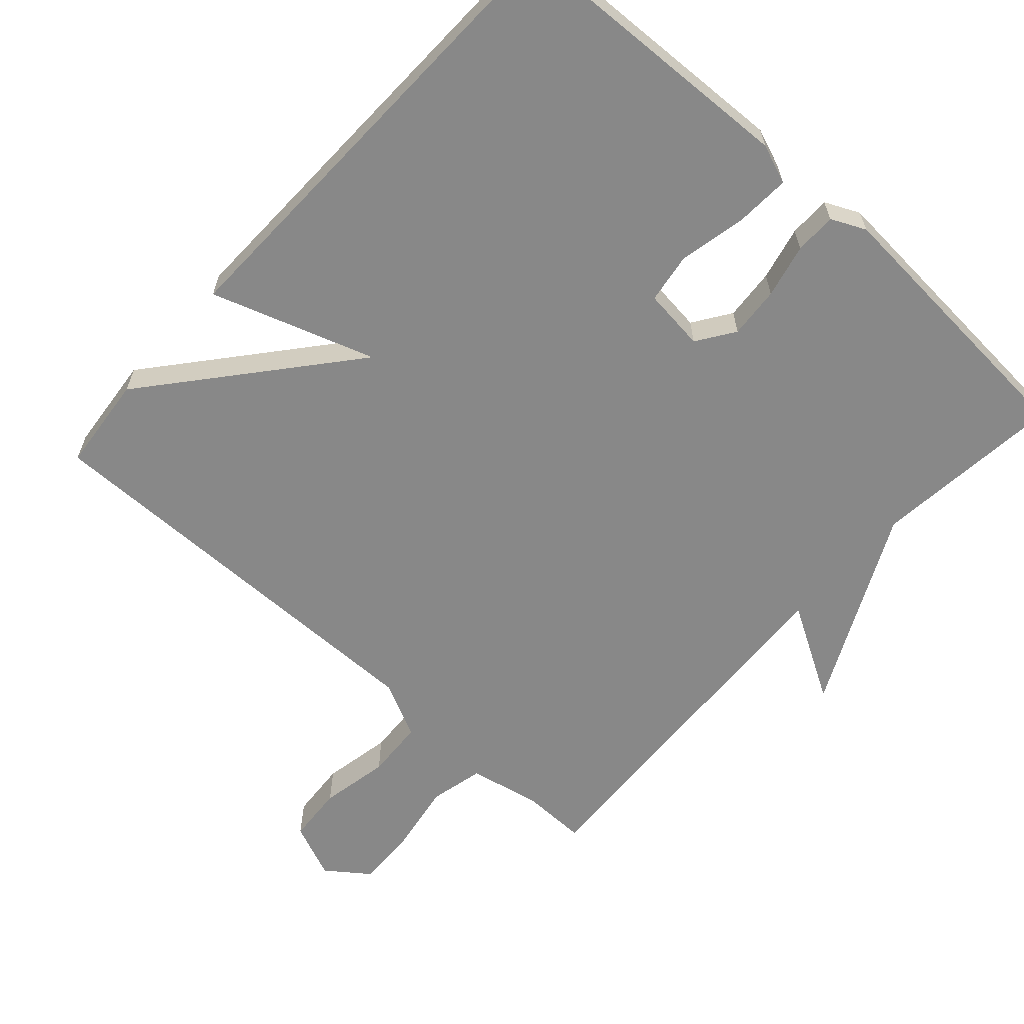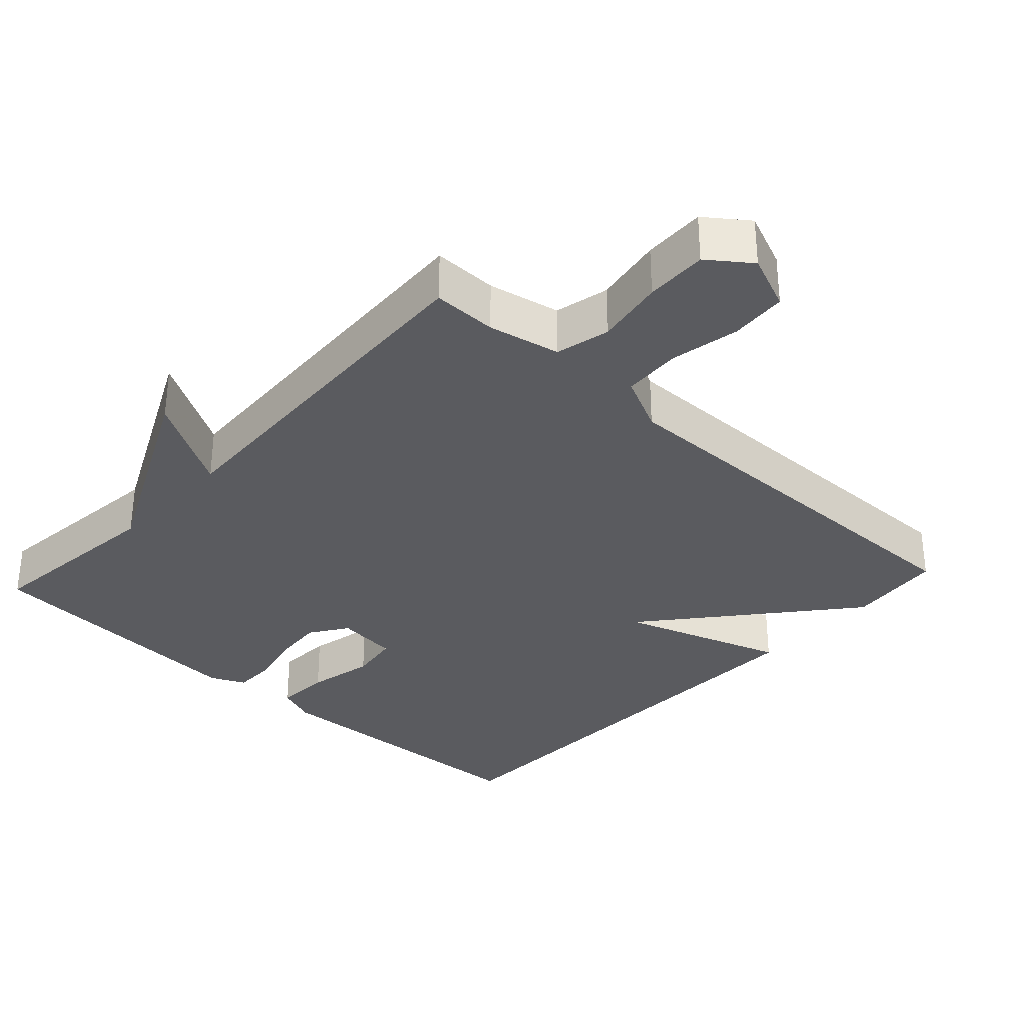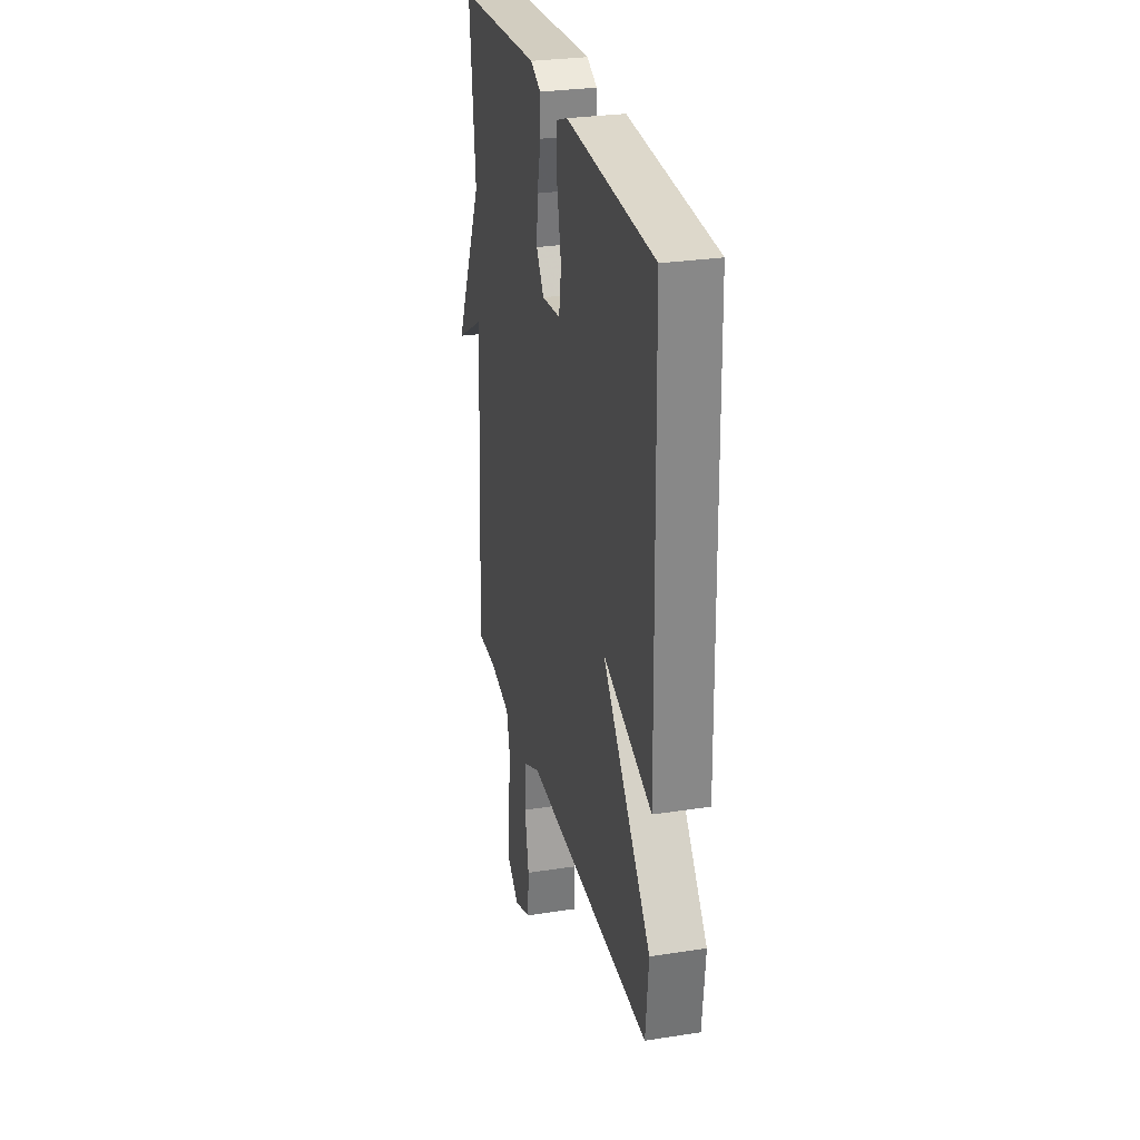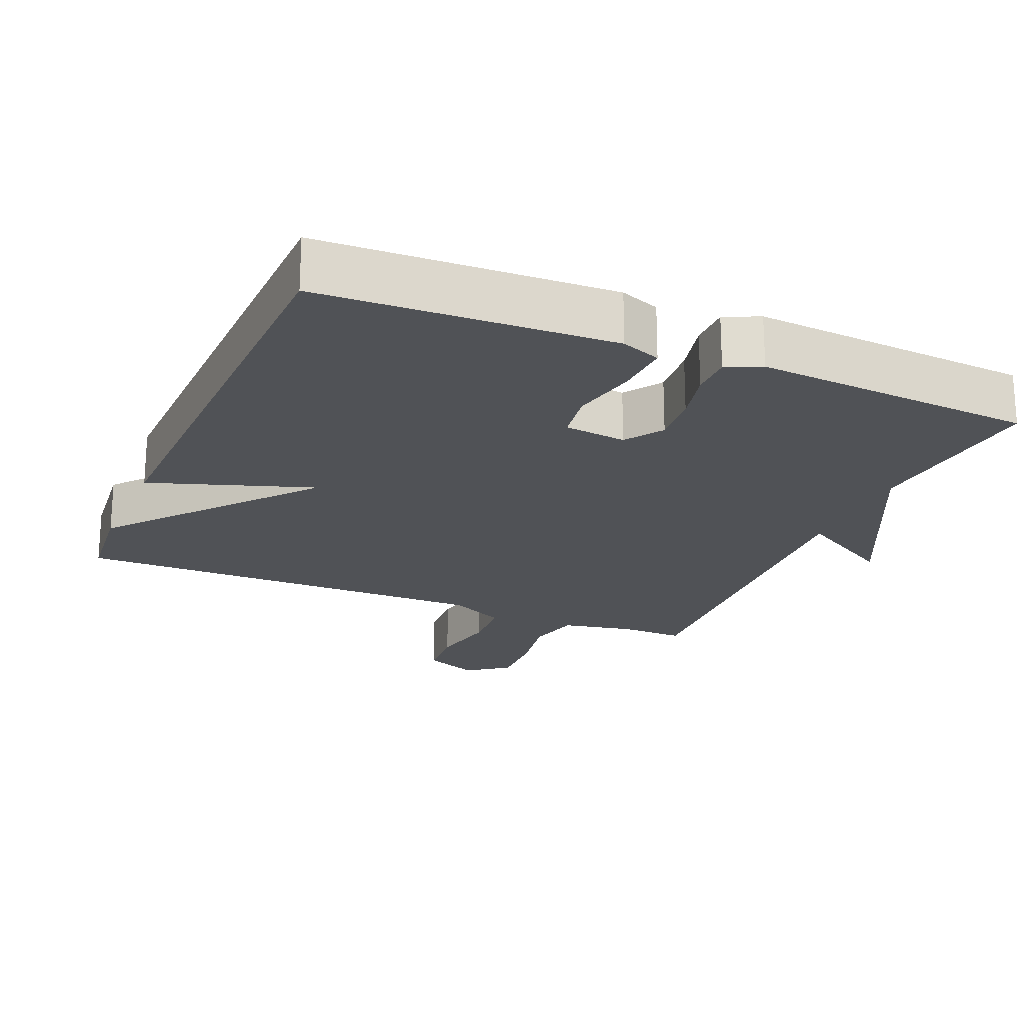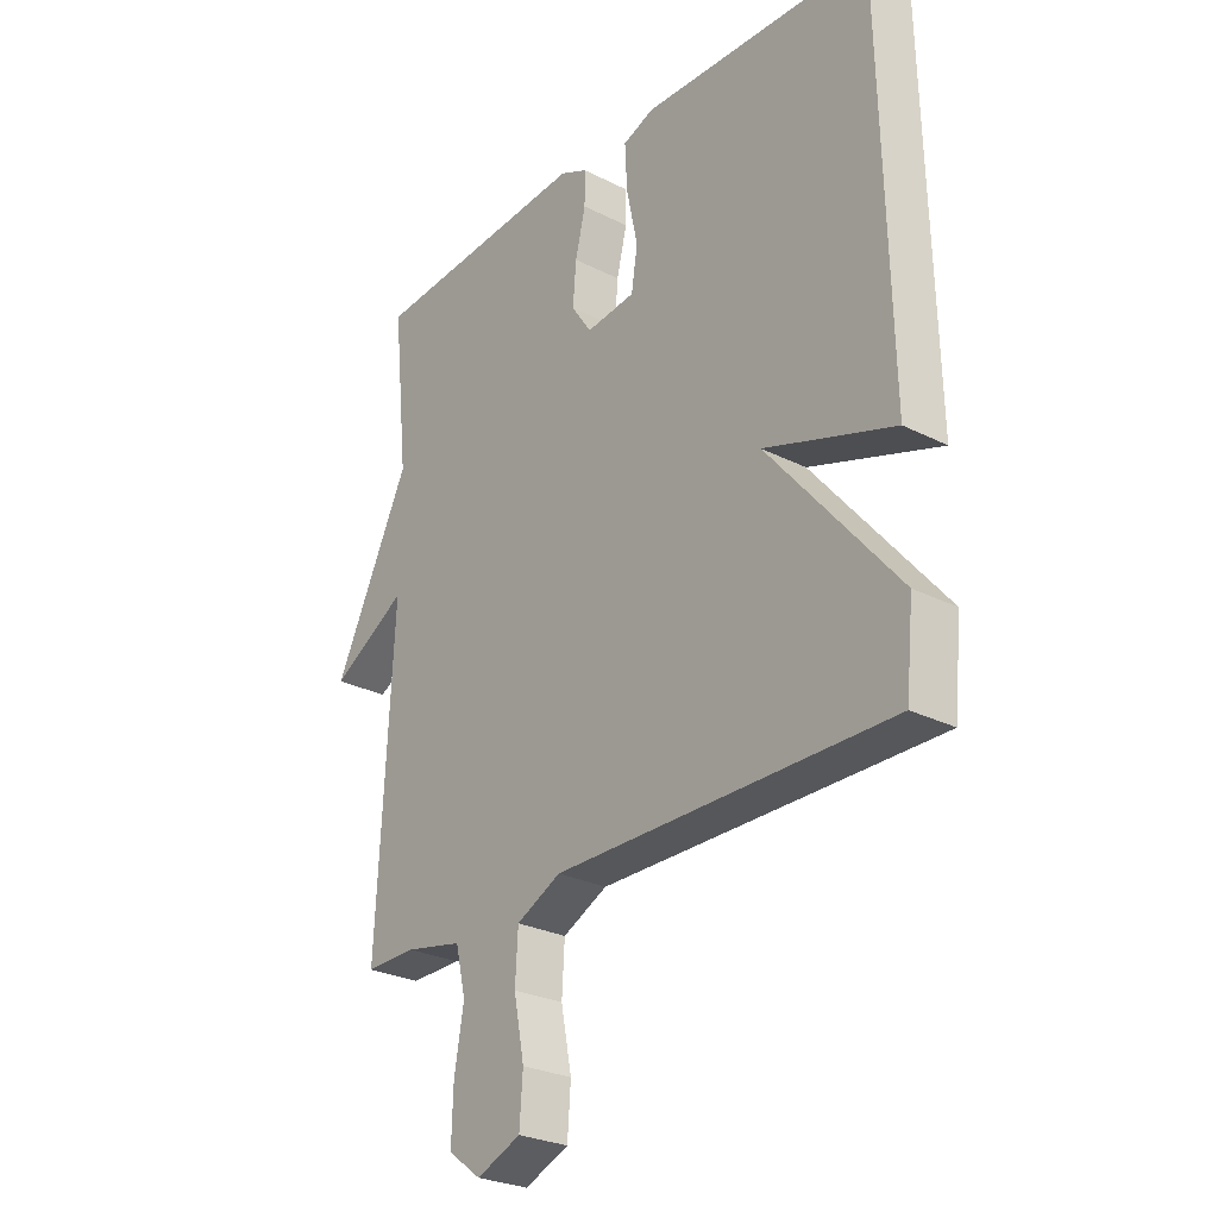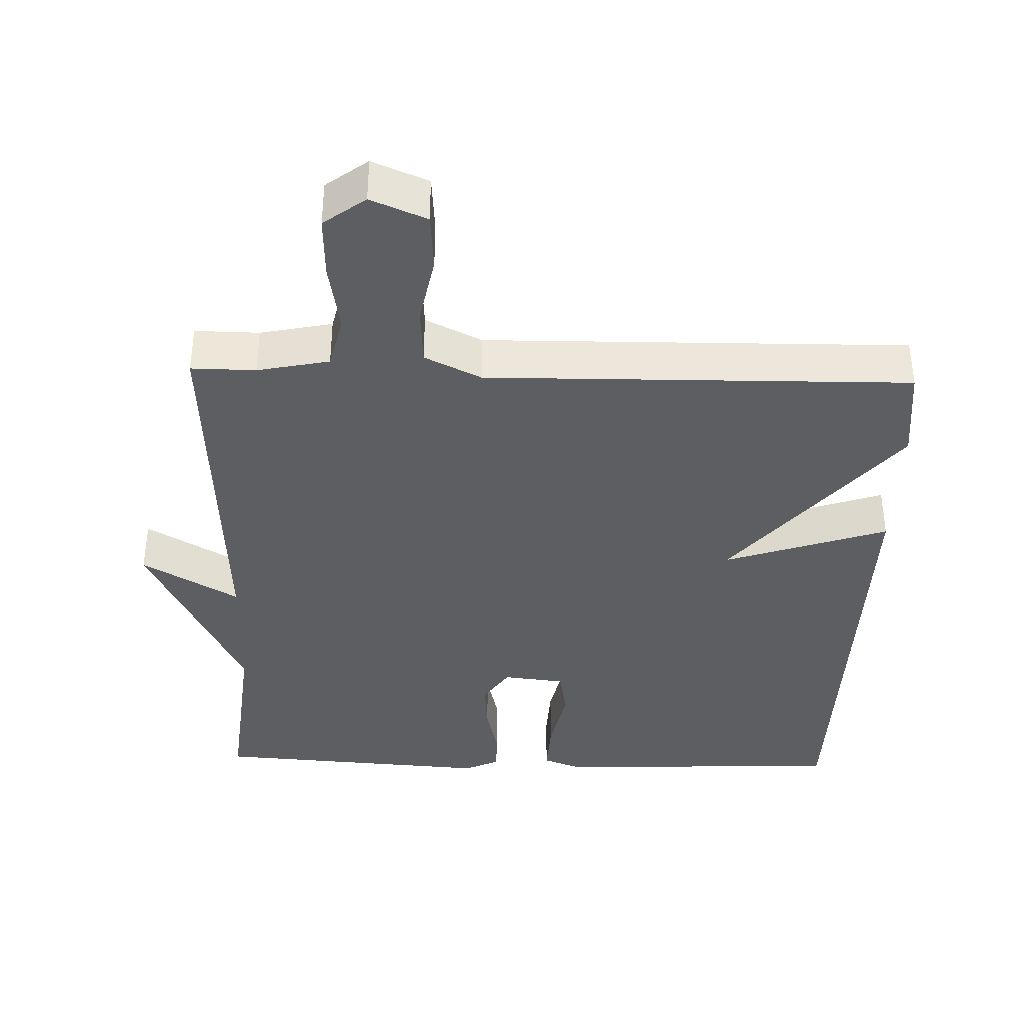
<metadata>
{"format":"obj","ext":"obj","renderer":"f3d","projection":"perspective","resolution":1024,"background":"white","views":[{"elev":-62.7,"azim":-42.2,"up":"+Y"},{"elev":-32.8,"azim":137.2,"up":"+Y"},{"elev":28.6,"azim":-103.1,"up":"+Z"},{"elev":-21.0,"azim":-23.1,"up":"+Y"},{"elev":-27.2,"azim":-128.0,"up":"+Z"},{"elev":-38.2,"azim":178.3,"up":"+Y"}]}
</metadata>
<code>
v -0.5 0.07 0.5
v -0.088 0.07 0.518
v -0.032 0.07 0.497
v -0.036 0.07 0.419
v -0.056 0.07 0.324
v -0.045 0.07 0.253
v 0.043 0.07 0.243
v 0.079 0.07 0.296
v 0.073 0.07 0.369
v 0.055 0.07 0.445
v 0.055 0.07 0.504
v 0.104 0.07 0.527
v 0.5 0.07 0.5
v 0.472 0.07 0.232
v 0.608 0.07 -0.047
v 0.472 0.07 0.032
v 0.5 0.07 -0.5
v 0.409 0.07 -0.499
v 0.307 0.07 -0.52
v 0.289 0.07 -0.597
v 0.306 0.07 -0.695
v 0.309 0.07 -0.783
v 0.25 0.07 -0.827
v 0.171 0.07 -0.794
v 0.165 0.07 -0.713
v 0.184 0.07 -0.615
v 0.179 0.07 -0.532
v 0.099 0.07 -0.493
v -0.5 0.07 -0.5
v -0.514 0.07 -0.364
v -0.283 0.07 -0.086
v -0.514 0.07 -0.164
v -0.5 0 0.5
v -0.088 0 0.518
v -0.032 0 0.497
v -0.036 0 0.419
v -0.056 0 0.324
v -0.045 0 0.253
v 0.043 0 0.243
v 0.079 0 0.296
v 0.073 0 0.369
v 0.055 0 0.445
v 0.055 0 0.504
v 0.104 0 0.527
v 0.5 0 0.5
v 0.472 0 0.232
v 0.608 0 -0.047
v 0.472 0 0.032
v 0.5 0 -0.5
v 0.409 0 -0.499
v 0.307 0 -0.52
v 0.289 0 -0.597
v 0.306 0 -0.695
v 0.309 0 -0.783
v 0.25 0 -0.827
v 0.171 0 -0.794
v 0.165 0 -0.713
v 0.184 0 -0.615
v 0.179 0 -0.532
v 0.099 0 -0.493
v -0.5 0 -0.5
v -0.514 0 -0.364
v -0.283 0 -0.086
v -0.514 0 -0.164
f 3 4 5
f 2 3 5
f 1 2 5
f 32 1 5
f 31 32 5
f 28 29 30 31
f 27 28 31
f 24 25 26
f 23 24 26
f 22 23 26
f 21 22 26
f 20 21 26
f 19 20 26 27
f 18 19 27 31
f 16 17 18 31
f 14 15 16
f 12 13 14
f 11 12 14
f 10 11 14
f 9 10 14
f 8 9 14 16
f 7 8 16
f 6 7 16 31
f 5 6 31
f 37 36 35
f 37 35 34
f 37 34 33
f 37 33 64
f 37 64 63
f 63 62 61 60
f 63 60 59
f 58 57 56
f 58 56 55
f 58 55 54
f 58 54 53
f 58 53 52
f 59 58 52 51
f 63 59 51 50
f 63 50 49 48
f 48 47 46
f 46 45 44
f 46 44 43
f 46 43 42
f 46 42 41
f 48 46 41 40
f 48 40 39
f 63 48 39 38
f 63 38 37
f 1 33 34 2
f 2 34 35 3
f 3 35 36 4
f 4 36 37 5
f 5 37 38 6
f 6 38 39 7
f 7 39 40 8
f 8 40 41 9
f 9 41 42 10
f 10 42 43 11
f 11 43 44 12
f 12 44 45 13
f 13 45 46 14
f 14 46 47 15
f 15 47 48 16
f 16 48 49 17
f 17 49 50 18
f 18 50 51 19
f 19 51 52 20
f 20 52 53 21
f 21 53 54 22
f 22 54 55 23
f 23 55 56 24
f 24 56 57 25
f 25 57 58 26
f 26 58 59 27
f 27 59 60 28
f 28 60 61 29
f 29 61 62 30
f 30 62 63 31
f 31 63 64 32
f 32 64 33 1

</code>
